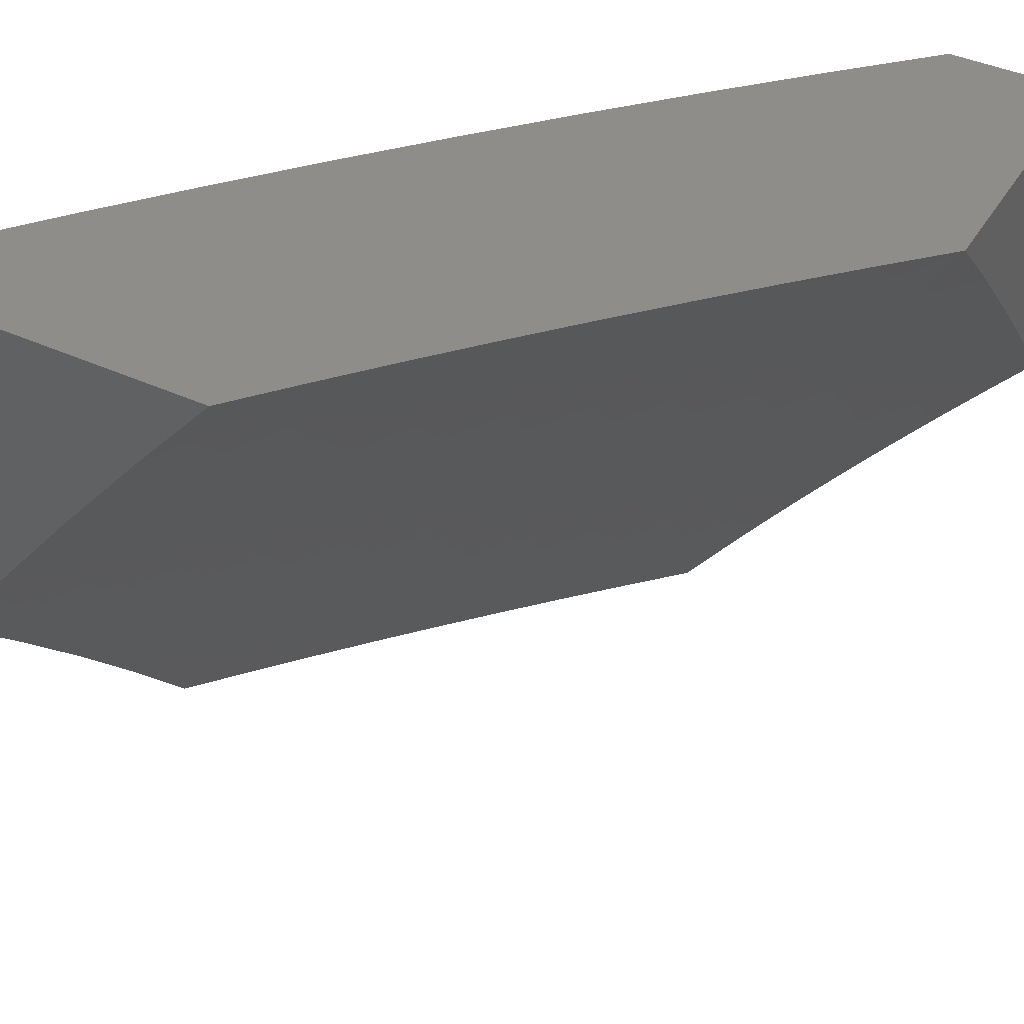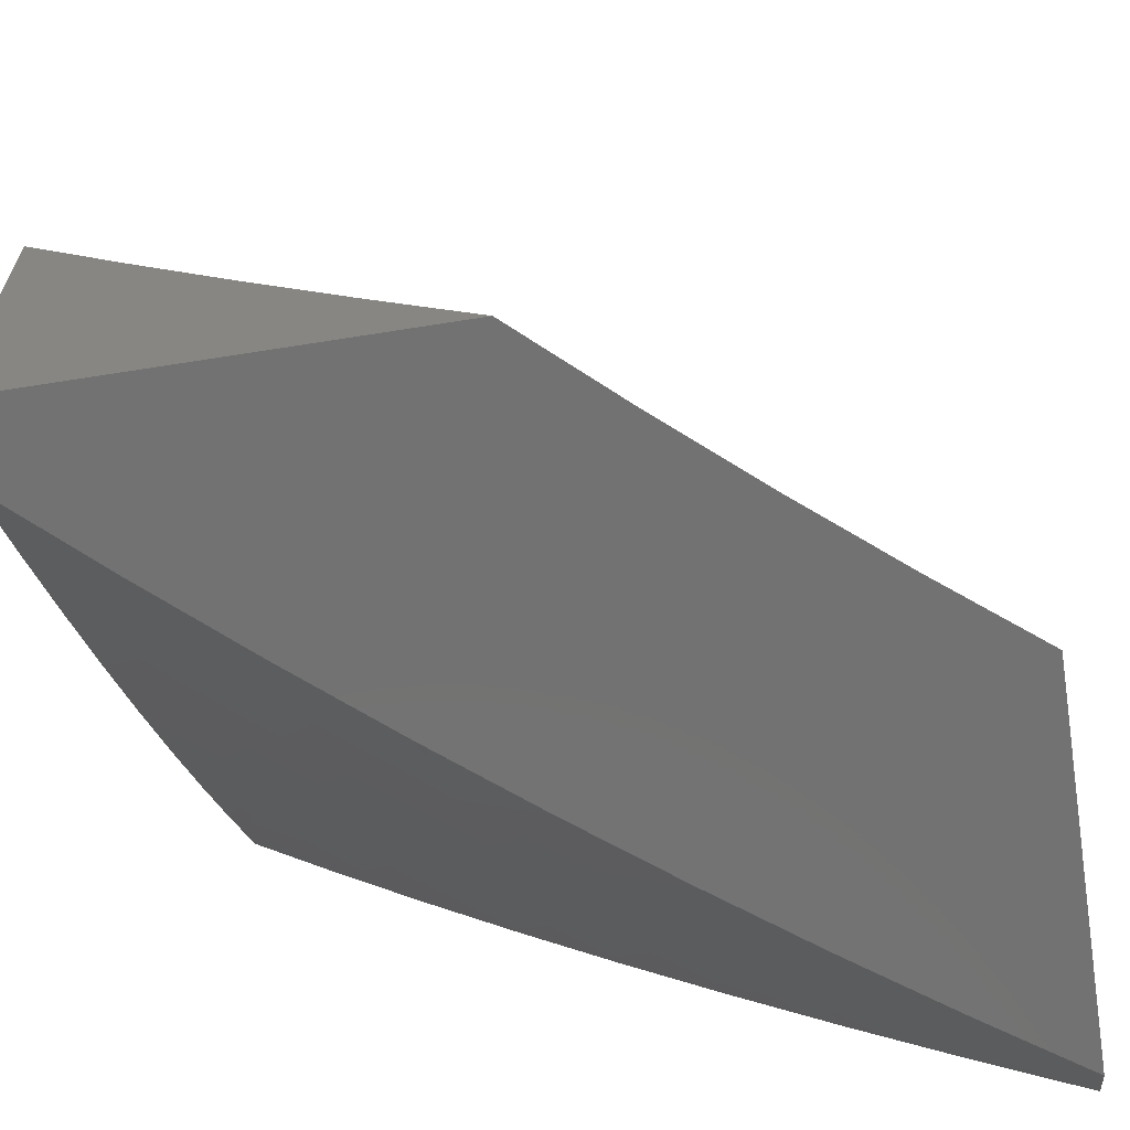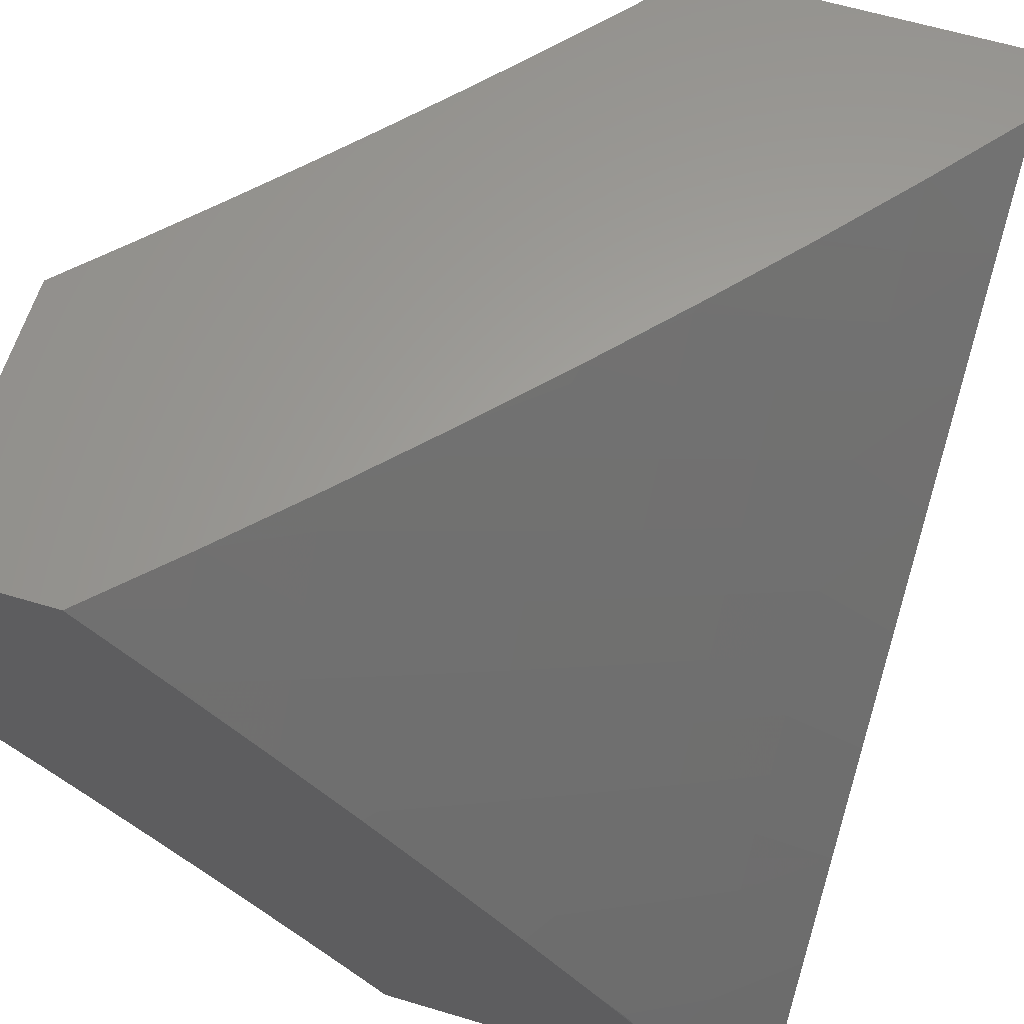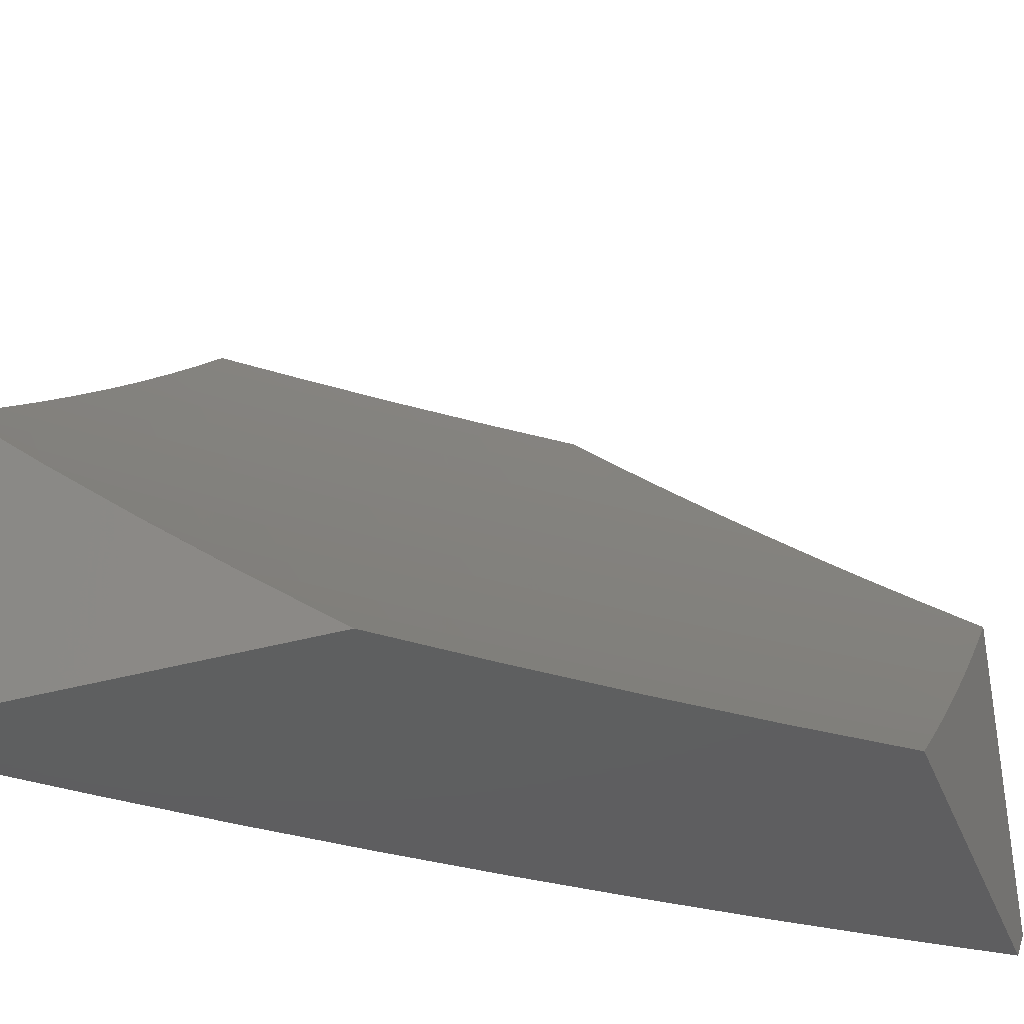
<metadata>
{"format":"stl","ext":"stl","renderer":"f3d","projection":"perspective","resolution":1024,"background":"white","views":[{"elev":41.6,"azim":-61.1,"up":"+Y"},{"elev":-64.2,"azim":-80.8,"up":"+Z"},{"elev":61.9,"azim":106.9,"up":"+Y"},{"elev":-36.7,"azim":-69.9,"up":"+Z"}]}
</metadata>
<code>
# stl→obj: 295 verts, 586 faces
v 6.111 5.368 -8
v 6.08 5.48 -7.94
v 6 5.486 -8
v 6.022 5.542 -7.94
v 6 5.618 -7.898
v 6.061 5.578 -7.88
v 6.001 5.639 -7.88
v 6.1 5.614 -7.82
v 6.04 5.675 -7.82
v 6.139 5.649 -7.759
v 6.078 5.711 -7.759
v 6.177 5.685 -7.697
v 6.116 5.747 -7.697
v 6.215 5.72 -7.636
v 6.154 5.782 -7.636
v 6.253 5.754 -7.574
v 6.191 5.818 -7.574
v 6.29 5.789 -7.511
v 6.228 5.852 -7.511
v 6.327 5.823 -7.449
v 6.265 5.887 -7.449
v 6.364 5.857 -7.385
v 6.302 5.921 -7.385
v 6.4 5.89 -7.322
v 6.338 5.955 -7.322
v 6.437 5.924 -7.258
v 6.373 5.989 -7.258
v 6.399 6 -7.224
v 6.321 6 -7.297
v 6.219 5.247 -8
v 6.195 5.356 -7.94
v 6.138 5.418 -7.94
v 6.178 5.454 -7.88
v 6.12 5.516 -7.88
v 6.218 5.489 -7.82
v 6.159 5.552 -7.82
v 6.257 5.524 -7.759
v 6.198 5.587 -7.759
v 6.296 5.558 -7.697
v 6.237 5.622 -7.697
v 6.335 5.592 -7.636
v 6.275 5.656 -7.636
v 6.373 5.626 -7.574
v 6.313 5.691 -7.574
v 6.412 5.66 -7.511
v 6.351 5.725 -7.511
v 6.449 5.693 -7.449
v 6.389 5.759 -7.449
v 6.487 5.727 -7.385
v 6.426 5.792 -7.385
v 6.524 5.759 -7.322
v 6.463 5.825 -7.322
v 6.561 5.792 -7.258
v 6.499 5.858 -7.258
v 6.597 5.824 -7.194
v 6.535 5.891 -7.194
v 6.634 5.856 -7.13
v 6.571 5.923 -7.13
v 6.669 5.888 -7.065
v 6.607 5.955 -7.065
v 6.629 6 -7
v 6.553 6 -7.075
v 6.326 5.125 -8
v 6.307 5.229 -7.94
v 6.251 5.293 -7.94
v 6.292 5.327 -7.88
v 6.235 5.391 -7.88
v 6.333 5.362 -7.82
v 6.275 5.425 -7.82
v 6.373 5.396 -7.759
v 6.315 5.46 -7.759
v 6.413 5.429 -7.697
v 6.355 5.494 -7.697
v 6.452 5.463 -7.636
v 6.394 5.528 -7.636
v 6.491 5.496 -7.574
v 6.433 5.561 -7.574
v 6.53 5.529 -7.511
v 6.471 5.595 -7.511
v 6.569 5.561 -7.449
v 6.509 5.628 -7.449
v 6.607 5.594 -7.385
v 6.547 5.66 -7.385
v 6.645 5.626 -7.322
v 6.585 5.693 -7.322
v 6.682 5.658 -7.258
v 6.622 5.725 -7.258
v 6.719 5.689 -7.194
v 6.659 5.757 -7.194
v 6.756 5.72 -7.13
v 6.695 5.788 -7.13
v 6.793 5.751 -7.065
v 6.731 5.82 -7.065
v 6.818 5.794 -7
v 6.724 5.898 -7
v 6.429 5 -8
v 6.416 5.1 -7.94
v 6.362 5.165 -7.94
v 6.404 5.199 -7.88
v 6.348 5.263 -7.88
v 6.445 5.232 -7.82
v 6.389 5.297 -7.82
v 6.486 5.265 -7.759
v 6.43 5.331 -7.759
v 6.526 5.298 -7.697
v 6.47 5.364 -7.697
v 6.566 5.331 -7.636
v 6.51 5.397 -7.636
v 6.606 5.363 -7.574
v 6.549 5.43 -7.574
v 6.646 5.395 -7.511
v 6.588 5.462 -7.511
v 6.685 5.427 -7.449
v 6.627 5.495 -7.449
v 6.724 5.459 -7.385
v 6.666 5.527 -7.385
v 6.762 5.49 -7.322
v 6.704 5.558 -7.322
v 6.801 5.521 -7.258
v 6.742 5.59 -7.258
v 6.838 5.552 -7.194
v 6.779 5.621 -7.194
v 6.876 5.582 -7.13
v 6.816 5.651 -7.13
v 6.913 5.612 -7.065
v 6.853 5.682 -7.065
v 6.91 5.689 -7
v 6.47 5.035 -7.94
v 6.503 5 -7.937
v 6.512 5.068 -7.88
v 6.566 5.002 -7.88
v 6.608 5.034 -7.82
v 6.576 5 -7.872
v 6.648 5 -7.808
v 6.65 5.066 -7.759
v 6.72 5 -7.742
v 6.691 5.098 -7.697
v 6.745 5.03 -7.697
v 6.786 5.061 -7.636
v 6.791 5 -7.676
v 6.861 5 -7.609
v 6.931 5 -7.542
v 6.881 5.022 -7.574
v 6.828 5.091 -7.574
v 6.732 5.129 -7.636
v 6.637 5.165 -7.697
v 6.596 5.133 -7.759
v 6.541 5.199 -7.759
v 6.5 5.167 -7.82
v 6.922 5.052 -7.511
v 7 5 -7.473
v 6.963 5.082 -7.449
v 7 5.075 -7.417
v 7 5.149 -7.36
v 7 5.223 -7.302
v 6.989 5.212 -7.322
v 6.949 5.182 -7.385
v 6.909 5.152 -7.449
v 6.868 5.122 -7.511
v 6.814 5.191 -7.511
v 6.773 5.16 -7.574
v 6.718 5.228 -7.574
v 6.678 5.197 -7.636
v 6.623 5.264 -7.636
v 6.582 5.232 -7.697
v 6.933 5.282 -7.322
v 7 5.296 -7.243
v 6.973 5.312 -7.258
v 7 5.369 -7.183
v 6.916 5.382 -7.258
v 6.955 5.412 -7.194
v 6.859 5.452 -7.258
v 6.897 5.482 -7.194
v 7 5.441 -7.123
v 6.993 5.442 -7.13
v 6.935 5.512 -7.13
v 7 5.512 -7.062
v 6.972 5.542 -7.065
v 7 5.582 -7
v 6.477 6 -7.15
v 6.508 5.989 -7.13
v 6.472 5.957 -7.194
v 6.242 6 -7.369
v 6.238 5.985 -7.385
v 6.202 5.95 -7.449
v 6.162 6 -7.44
v 6.103 5.977 -7.511
v 6.081 6 -7.51
v 6.067 5.942 -7.574
v 6 6 -7.579
v 6.03 5.906 -7.636
v 6 5.874 -7.688
v 6.092 5.845 -7.636
v 6.055 5.809 -7.697
v 6.017 5.773 -7.759
v 6 5.747 -7.794
v 6.458 5.134 -7.88
v 6.554 5.101 -7.82
v 6.663 5.296 -7.574
v 6.703 5.328 -7.511
v 6.759 5.26 -7.511
v 6.742 5.359 -7.449
v 6.799 5.291 -7.449
v 6.854 5.222 -7.449
v 6.781 5.39 -7.385
v 6.838 5.321 -7.385
v 6.894 5.252 -7.385
v 6.82 5.421 -7.322
v 6.877 5.352 -7.322
v 6.166 5.915 -7.511
v 6.129 5.88 -7.574
v 7 5 -7.941
v 6.936 5 -8
v 6.98 5.09 -7.899
v 6.839 5.132 -8
v 6.929 5.158 -7.899
v 6.878 5.226 -7.899
v 6.947 5.278 -7.798
v 6.895 5.346 -7.798
v 6.963 5.398 -7.695
v 6.909 5.467 -7.695
v 6.975 5.519 -7.591
v 6.921 5.587 -7.591
v 6.985 5.639 -7.487
v 6.929 5.708 -7.487
v 6.993 5.76 -7.381
v 6.936 5.829 -7.381
v 7 5.76 -7.374
v 6.997 5.88 -7.275
v 7 5.881 -7.272
v 6.939 5.949 -7.275
v 7 6 -7.168
v 6.892 6 -7.278
v 6.878 5.897 -7.381
v 6.819 5.964 -7.381
v 6.816 5.843 -7.487
v 6.758 5.91 -7.487
v 6.753 5.789 -7.591
v 6.695 5.856 -7.591
v 6.689 5.734 -7.695
v 6.632 5.8 -7.695
v 6.624 5.679 -7.798
v 6.567 5.744 -7.798
v 6.558 5.622 -7.899
v 6.502 5.687 -7.899
v 6.426 5.64 -8
v 6.446 5.751 -7.899
v 6.317 5.762 -8
v 6.389 5.814 -7.899
v 6.331 5.877 -7.899
v 6.395 5.936 -7.798
v 6.336 5.998 -7.798
v 6.444 6 -7.701
v 6.329 6 -7.803
v 6.273 5.939 -7.899
v 6.211 6 -7.902
v 6.206 5.882 -8
v 6.092 6 -8
v 6.74 5.262 -8
v 6.827 5.293 -7.899
v 6.842 5.414 -7.798
v 6.855 5.534 -7.695
v 6.865 5.655 -7.591
v 6.873 5.776 -7.487
v 6.774 5.36 -7.899
v 6.638 5.39 -8
v 6.721 5.426 -7.899
v 6.668 5.492 -7.899
v 6.734 5.547 -7.798
v 6.679 5.613 -7.798
v 6.745 5.668 -7.695
v 6.533 5.516 -8
v 6.613 5.558 -7.899
v 6.457 5.994 -7.695
v 6.559 6 -7.598
v 6.516 5.93 -7.695
v 6.578 5.986 -7.591
v 6.574 5.865 -7.695
v 6.637 5.921 -7.591
v 6.672 6 -7.493
v 6.699 5.977 -7.487
v 6.783 6 -7.386
v 7 5.638 -7.474
v 7 5.513 -7.572
v 7 5.387 -7.667
v 7 5.26 -7.761
v 6.999 5.21 -7.798
v 7 5.131 -7.852
v 6.789 5.481 -7.798
v 6.8 5.602 -7.695
v 6.809 5.722 -7.591
v 6.511 5.808 -7.798
v 6.453 5.872 -7.798
v 7 6 -7
v 6 6 -8
f 1 2 3
f 3 2 4
f 3 4 5
f 5 4 6
f 5 6 7
f 7 6 8
f 7 8 9
f 9 8 10
f 9 10 11
f 11 10 12
f 11 12 13
f 13 12 14
f 13 14 15
f 15 14 16
f 15 16 17
f 17 16 18
f 17 18 19
f 19 18 20
f 19 20 21
f 21 20 22
f 21 22 23
f 23 22 24
f 23 24 25
f 25 24 26
f 25 26 27
f 27 26 28
f 27 28 29
f 30 31 1
f 1 31 32
f 1 32 2
f 2 32 33
f 2 33 34
f 34 33 35
f 34 35 36
f 36 35 37
f 36 37 38
f 38 37 39
f 38 39 40
f 40 39 41
f 40 41 42
f 42 41 43
f 42 43 44
f 44 43 45
f 44 45 46
f 46 45 47
f 46 47 48
f 48 47 49
f 48 49 50
f 50 49 51
f 50 51 52
f 52 51 53
f 52 53 54
f 54 53 55
f 54 55 56
f 56 55 57
f 56 57 58
f 58 57 59
f 58 59 60
f 60 59 61
f 60 61 62
f 63 64 30
f 30 64 65
f 30 65 31
f 31 65 66
f 31 66 67
f 67 66 68
f 67 68 69
f 69 68 70
f 69 70 71
f 71 70 72
f 71 72 73
f 73 72 74
f 73 74 75
f 75 74 76
f 75 76 77
f 77 76 78
f 77 78 79
f 79 78 80
f 79 80 81
f 81 80 82
f 81 82 83
f 83 82 84
f 83 84 85
f 85 84 86
f 85 86 87
f 87 86 88
f 87 88 89
f 89 88 90
f 89 90 91
f 91 90 92
f 91 92 93
f 93 92 94
f 93 94 95
f 96 97 63
f 63 97 98
f 63 98 64
f 64 98 99
f 64 99 100
f 100 99 101
f 100 101 102
f 102 101 103
f 102 103 104
f 104 103 105
f 104 105 106
f 106 105 107
f 106 107 108
f 108 107 109
f 108 109 110
f 110 109 111
f 110 111 112
f 112 111 113
f 112 113 114
f 114 113 115
f 114 115 116
f 116 115 117
f 116 117 118
f 118 117 119
f 118 119 120
f 120 119 121
f 120 121 122
f 122 121 123
f 122 123 124
f 124 123 125
f 124 125 126
f 126 125 127
f 126 127 94
f 97 96 128
f 128 96 129
f 128 129 130
f 130 129 131
f 130 131 132
f 132 131 133
f 132 133 134
f 129 133 131
f 132 134 135
f 135 134 136
f 135 136 137
f 137 136 138
f 137 138 139
f 139 138 140
f 139 140 141
f 136 140 138
f 142 143 141
f 141 143 144
f 141 144 139
f 139 144 145
f 139 145 137
f 137 145 146
f 137 146 147
f 147 146 148
f 147 148 149
f 149 148 101
f 149 101 99
f 143 142 150
f 150 142 151
f 150 151 152
f 152 151 153
f 152 153 154
f 155 156 154
f 154 156 157
f 154 157 152
f 152 157 158
f 152 158 159
f 159 158 160
f 159 160 161
f 161 160 162
f 161 162 163
f 163 162 164
f 163 164 165
f 165 164 105
f 165 105 103
f 156 155 166
f 166 155 167
f 166 167 168
f 168 167 169
f 168 169 170
f 170 169 171
f 170 171 172
f 172 171 173
f 172 173 119
f 119 173 121
f 169 174 171
f 171 174 175
f 171 175 173
f 173 175 176
f 173 176 121
f 121 176 123
f 175 174 176
f 176 174 177
f 176 177 178
f 178 177 179
f 178 179 125
f 125 179 127
f 93 95 59
f 59 95 61
f 180 181 62
f 62 181 58
f 62 58 60
f 181 180 182
f 182 180 28
f 182 28 26
f 27 29 25
f 25 29 183
f 25 183 23
f 23 183 184
f 23 184 185
f 185 184 186
f 185 186 187
f 187 186 188
f 187 188 189
f 189 188 190
f 189 190 191
f 191 190 192
f 191 192 193
f 193 192 194
f 193 194 15
f 15 194 13
f 183 186 184
f 194 192 195
f 195 192 196
f 195 196 11
f 11 196 9
f 9 196 7
f 7 196 5
f 94 92 126
f 126 92 90
f 126 90 124
f 124 90 88
f 124 88 122
f 122 88 86
f 122 86 120
f 120 86 84
f 120 84 118
f 118 84 82
f 118 82 116
f 116 82 80
f 116 80 114
f 114 80 78
f 114 78 112
f 112 78 76
f 112 76 110
f 110 76 74
f 110 74 108
f 108 74 72
f 108 72 106
f 106 72 70
f 106 70 104
f 104 70 68
f 104 68 102
f 102 68 66
f 102 66 100
f 100 66 65
f 100 65 64
f 6 4 34
f 34 4 2
f 8 6 36
f 36 6 34
f 10 8 38
f 38 8 36
f 12 10 40
f 40 10 38
f 14 12 42
f 42 12 40
f 16 14 44
f 44 14 42
f 18 16 46
f 46 16 44
f 20 18 48
f 48 18 46
f 22 20 50
f 50 20 48
f 24 22 52
f 52 22 50
f 26 24 54
f 54 24 52
f 182 26 56
f 56 26 54
f 181 182 58
f 58 182 56
f 33 32 67
f 67 32 31
f 35 33 69
f 69 33 67
f 37 35 71
f 71 35 69
f 39 37 73
f 73 37 71
f 41 39 75
f 75 39 73
f 43 41 77
f 77 41 75
f 45 43 79
f 79 43 77
f 47 45 81
f 81 45 79
f 49 47 83
f 83 47 81
f 51 49 85
f 85 49 83
f 53 51 87
f 87 51 85
f 55 53 89
f 89 53 87
f 57 55 91
f 91 55 89
f 59 57 93
f 93 57 91
f 99 98 197
f 197 98 97
f 197 97 130
f 130 97 128
f 99 197 149
f 149 197 198
f 149 198 147
f 147 198 135
f 147 135 137
f 198 197 130
f 103 101 148
f 103 148 165
f 165 148 146
f 165 146 163
f 163 146 145
f 163 145 161
f 161 145 144
f 161 144 159
f 159 144 150
f 159 150 152
f 107 105 164
f 109 107 199
f 199 107 164
f 199 164 162
f 111 109 200
f 200 109 199
f 200 199 201
f 201 199 162
f 201 162 160
f 113 111 202
f 202 111 200
f 202 200 203
f 203 200 201
f 203 201 204
f 204 201 160
f 204 160 158
f 115 113 205
f 205 113 202
f 205 202 206
f 206 202 203
f 206 203 207
f 207 203 204
f 207 204 157
f 157 204 158
f 117 115 208
f 208 115 205
f 208 205 209
f 209 205 206
f 209 206 166
f 166 206 207
f 166 207 156
f 156 207 157
f 119 117 172
f 172 117 208
f 172 208 170
f 170 208 209
f 170 209 168
f 168 209 166
f 125 123 178
f 178 123 176
f 132 135 198
f 198 130 132
f 143 150 144
f 23 185 21
f 21 185 210
f 21 210 19
f 19 210 211
f 19 211 17
f 17 211 193
f 17 193 15
f 195 11 13
f 195 13 194
f 185 187 210
f 210 187 189
f 210 189 211
f 211 189 191
f 211 191 193
f 212 213 214
f 214 213 215
f 214 215 216
f 216 215 217
f 216 217 218
f 218 217 219
f 218 219 220
f 220 219 221
f 220 221 222
f 222 221 223
f 222 223 224
f 224 223 225
f 224 225 226
f 226 225 227
f 226 227 228
f 228 227 229
f 228 229 230
f 230 229 231
f 230 231 232
f 232 231 233
f 233 231 234
f 233 234 235
f 235 234 236
f 235 236 237
f 237 236 238
f 237 238 239
f 239 238 240
f 239 240 241
f 241 240 242
f 241 242 243
f 243 242 244
f 243 244 245
f 245 244 246
f 245 246 247
f 247 246 248
f 247 248 249
f 249 248 250
f 249 250 251
f 251 250 252
f 251 252 253
f 253 252 254
f 254 252 255
f 254 255 256
f 256 255 257
f 256 257 258
f 215 259 217
f 217 259 260
f 217 260 219
f 219 260 261
f 219 261 221
f 221 261 262
f 221 262 223
f 223 262 263
f 223 263 225
f 225 263 264
f 225 264 227
f 227 264 234
f 227 234 231
f 260 259 265
f 265 259 266
f 265 266 267
f 267 266 268
f 267 268 269
f 269 268 270
f 269 270 271
f 271 270 240
f 271 240 238
f 266 272 268
f 268 272 273
f 268 273 270
f 270 273 242
f 270 242 240
f 273 272 244
f 244 272 246
f 248 257 250
f 250 257 255
f 250 255 252
f 251 253 274
f 274 253 275
f 274 275 276
f 276 275 277
f 276 277 278
f 278 277 279
f 278 279 241
f 241 279 239
f 275 280 277
f 277 280 279
f 279 280 281
f 281 280 282
f 281 282 237
f 237 282 235
f 282 233 235
f 228 283 226
f 226 283 224
f 283 284 224
f 224 284 222
f 284 285 222
f 222 285 220
f 285 286 220
f 220 286 218
f 218 286 287
f 287 286 288
f 287 288 216
f 216 288 214
f 288 212 214
f 287 216 218
f 260 265 261
f 261 265 289
f 261 289 262
f 262 289 290
f 262 290 263
f 263 290 291
f 263 291 264
f 264 291 236
f 264 236 234
f 267 269 289
f 289 269 290
f 291 290 271
f 271 290 269
f 265 267 289
f 244 242 273
f 291 271 238
f 238 236 291
f 229 227 231
f 243 245 292
f 292 245 247
f 292 247 293
f 293 247 249
f 293 249 251
f 241 243 278
f 278 243 292
f 278 292 276
f 276 292 293
f 276 293 274
f 274 293 251
f 237 239 281
f 281 239 279
f 177 230 179
f 179 230 232
f 179 232 294
f 230 177 228
f 228 177 174
f 228 174 283
f 283 174 169
f 283 169 167
f 283 167 284
f 284 167 155
f 284 155 285
f 285 155 154
f 285 154 153
f 285 153 286
f 286 153 151
f 286 151 288
f 288 151 212
f 151 142 212
f 212 142 141
f 212 141 140
f 140 136 212
f 212 136 213
f 213 136 134
f 213 134 133
f 133 129 213
f 213 129 96
f 63 266 96
f 96 266 259
f 96 259 215
f 266 63 272
f 272 63 30
f 272 30 246
f 246 30 1
f 246 1 248
f 248 1 3
f 248 3 257
f 257 3 295
f 257 295 258
f 215 213 96
f 61 95 294
f 294 95 94
f 294 94 127
f 127 179 294
f 3 5 295
f 295 5 196
f 295 196 192
f 192 190 295
f 188 254 190
f 190 254 256
f 190 256 258
f 188 186 254
f 254 186 253
f 253 186 183
f 253 183 275
f 275 183 29
f 275 29 280
f 280 29 28
f 280 28 180
f 280 180 282
f 282 180 62
f 282 62 233
f 233 62 61
f 233 61 232
f 232 61 294
f 258 295 190

</code>
